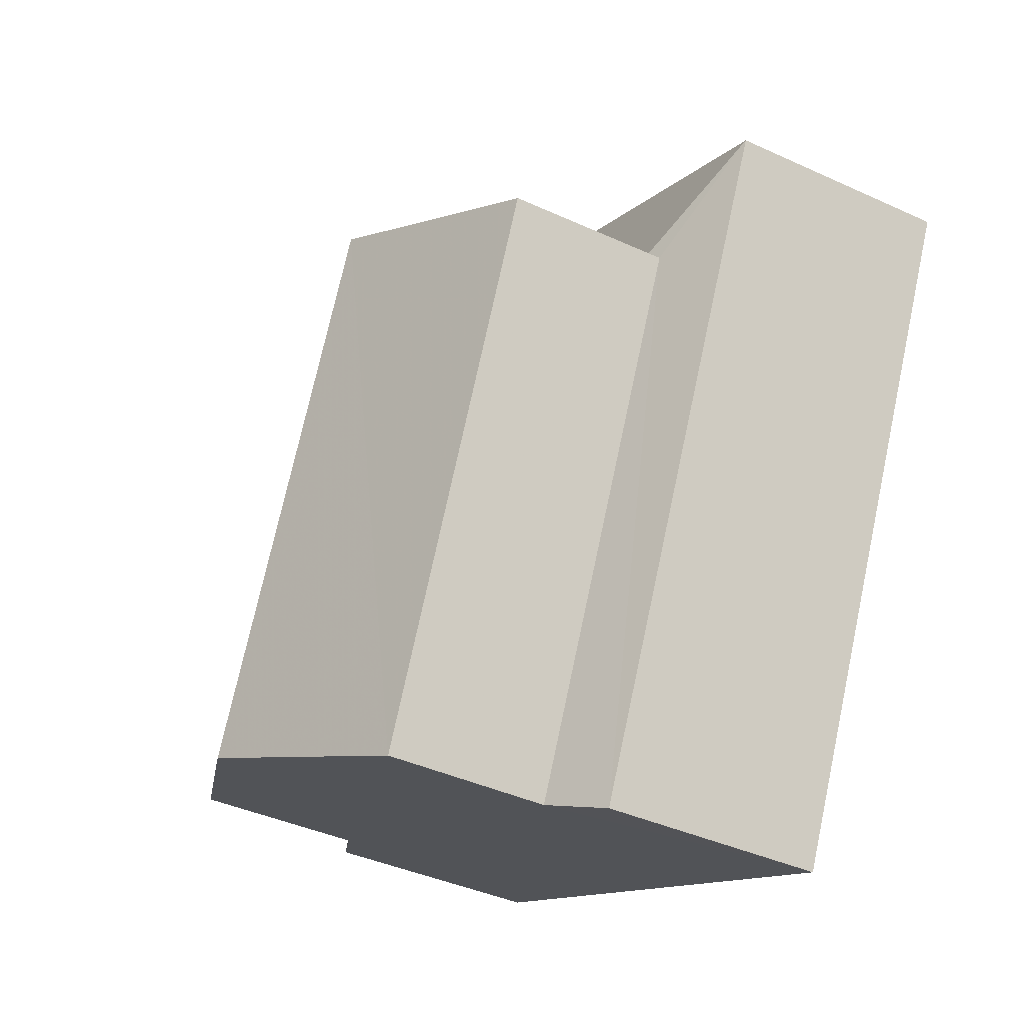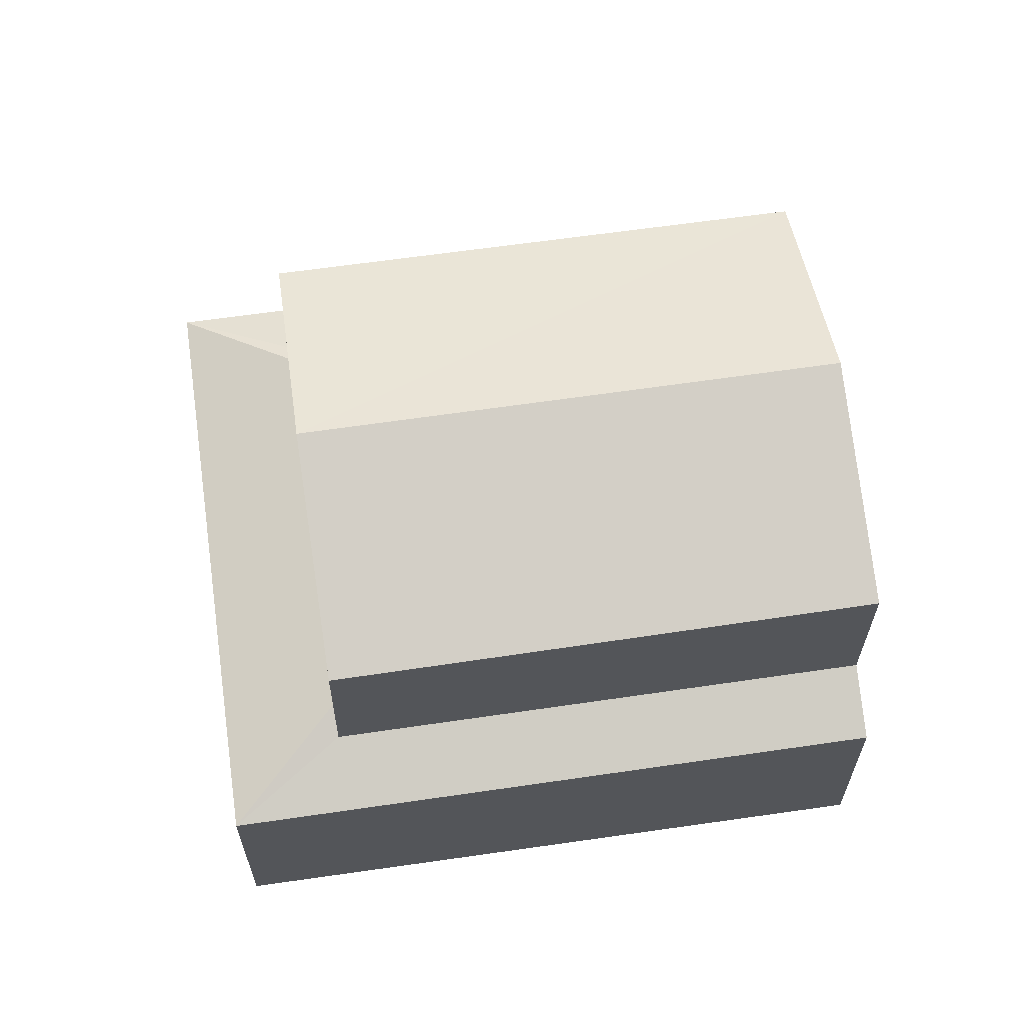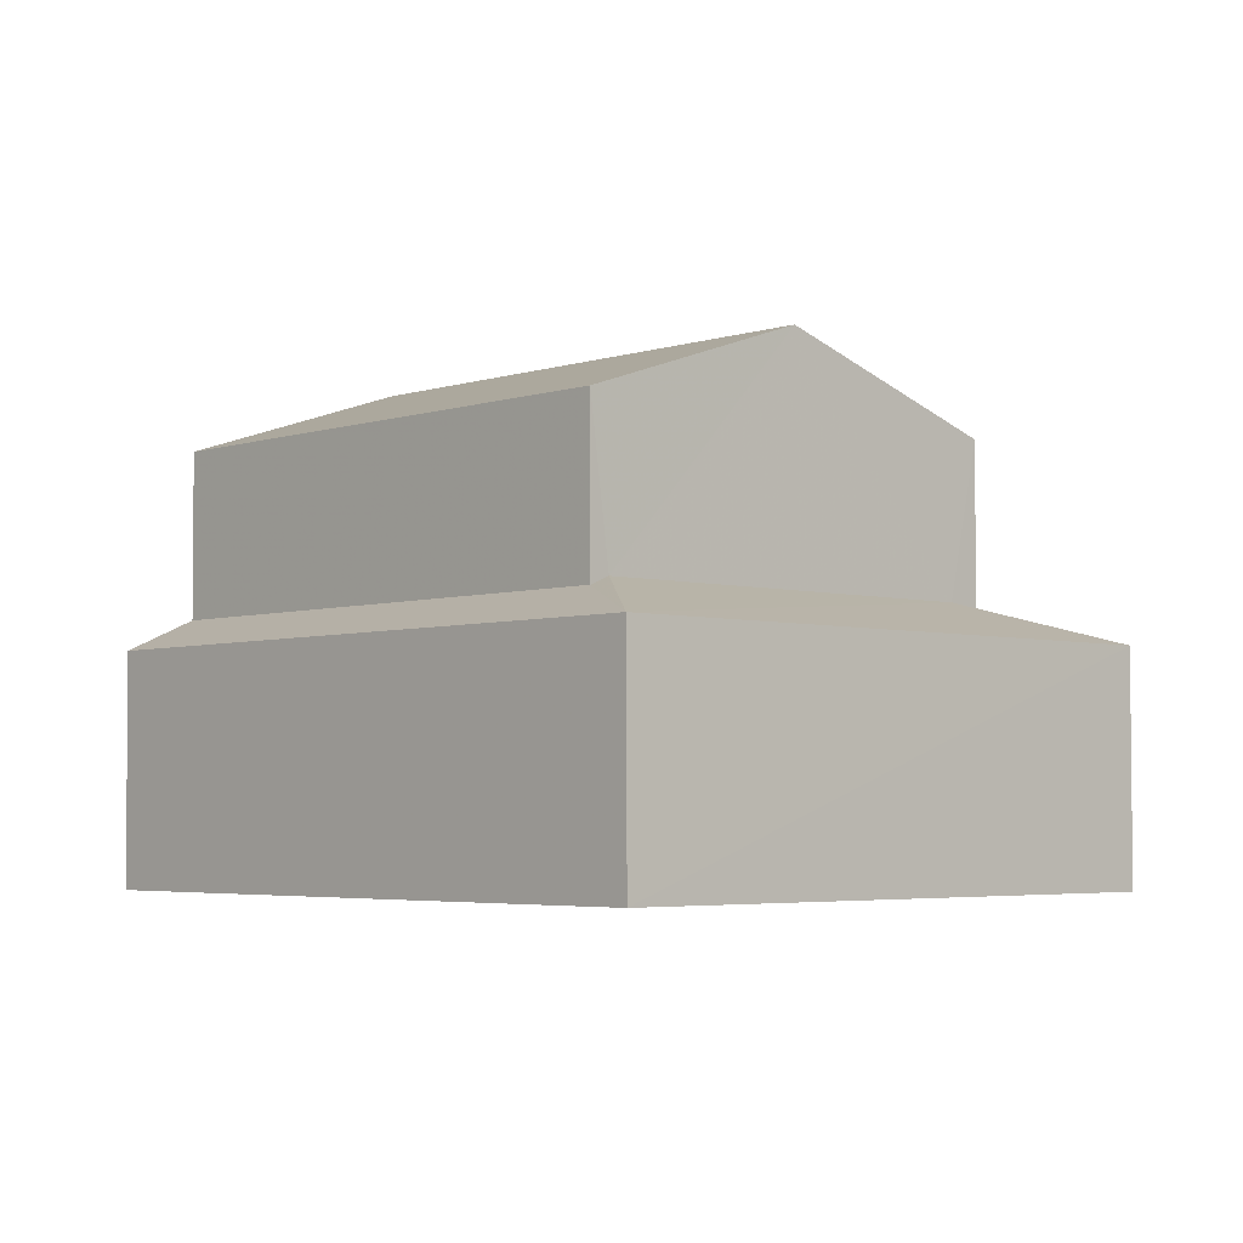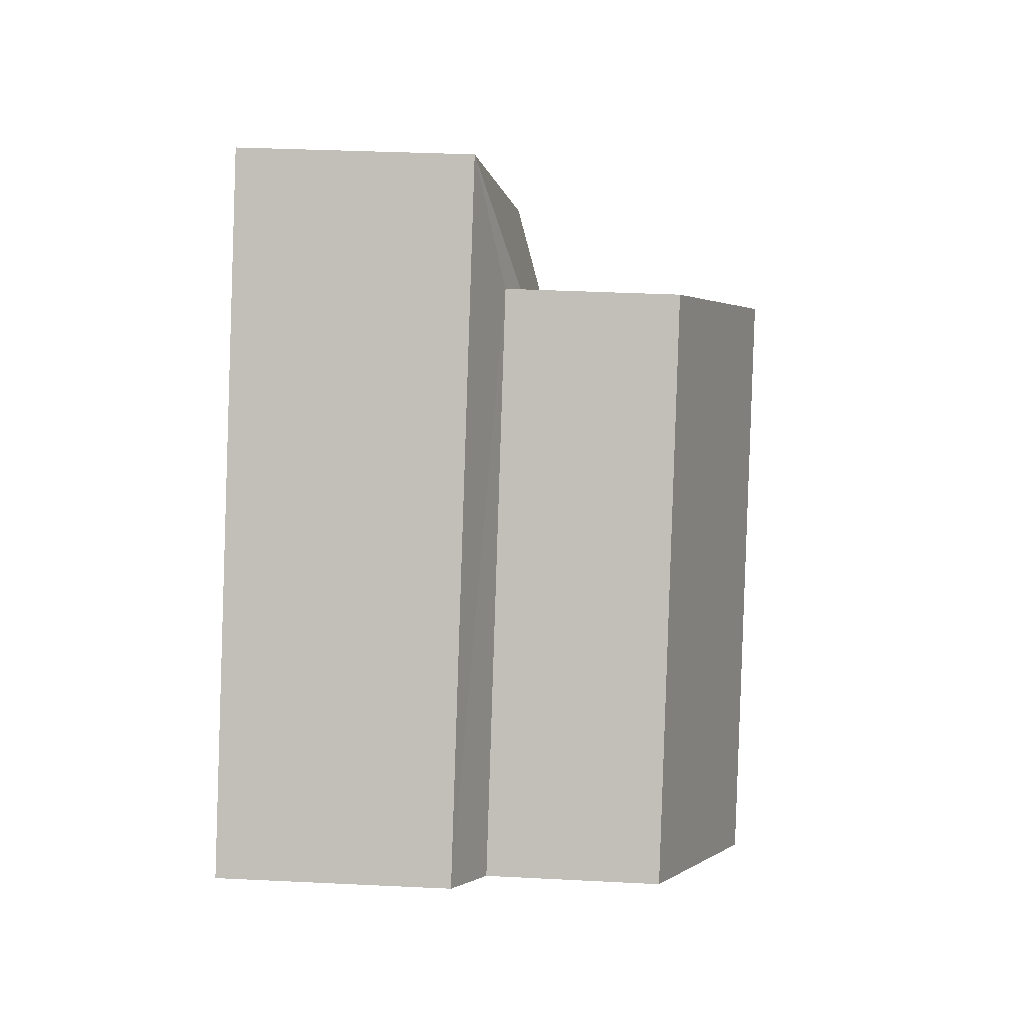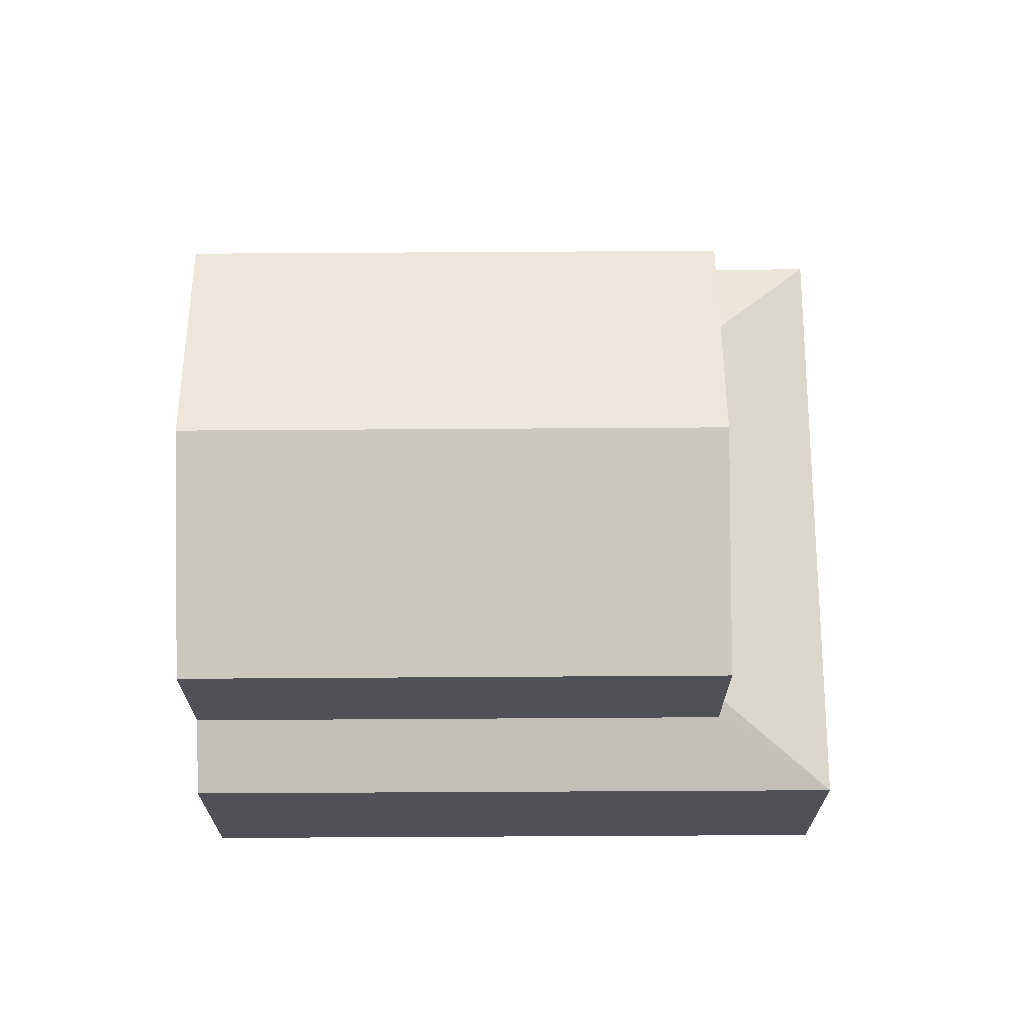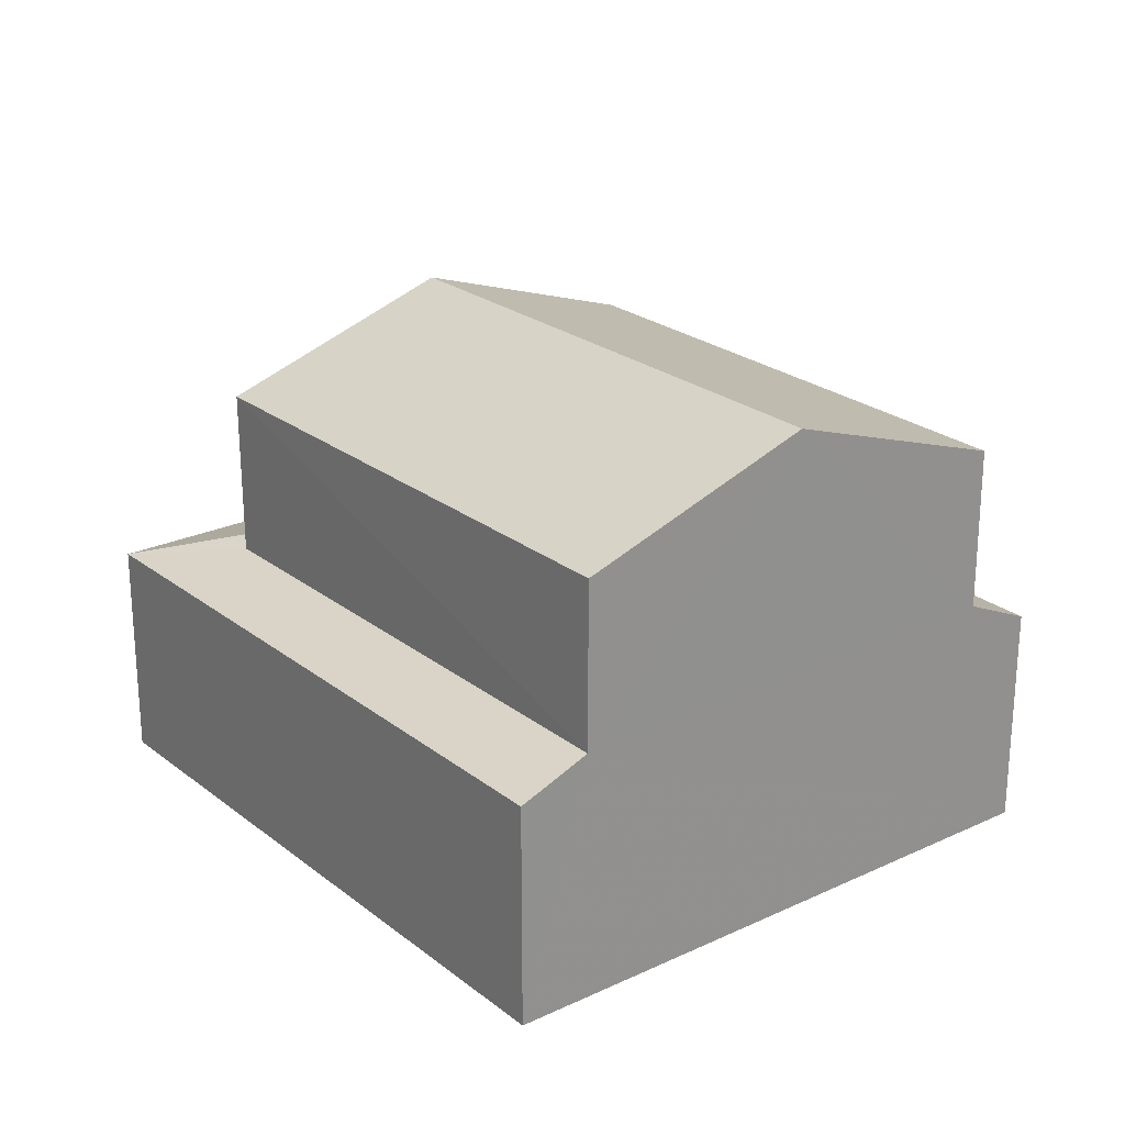
<metadata>
{"format":"obj","ext":"obj","renderer":"f3d","projection":"perspective","resolution":1024,"background":"white","views":[{"elev":-40.5,"azim":60.7,"up":"+Y"},{"elev":64.2,"azim":-123.8,"up":"+Z"},{"elev":-3.9,"azim":111.7,"up":"+Z"},{"elev":27.8,"azim":-85.7,"up":"+Y"},{"elev":69.5,"azim":64.2,"up":"+Z"},{"elev":23.8,"azim":-63.4,"up":"+Z"}]}
</metadata>
<code>
v -3.114e+05 4.318e+04 15.87
v -3.114e+05 4.317e+04 15.87
v -3.114e+05 4.316e+04 15.86
v -3.115e+05 4.317e+04 15.86
v -3.114e+05 4.317e+04 22.73
v -3.114e+05 4.317e+04 22.74
v -3.114e+05 4.318e+04 24.03
v -3.115e+05 4.317e+04 24.02
v -3.115e+05 4.317e+04 19.53
v -3.114e+05 4.318e+04 19.99
v -3.114e+05 4.318e+04 19.54
v -3.114e+05 4.318e+04 20.21
v -3.115e+05 4.317e+04 19.99
v -3.114e+05 4.317e+04 20.07
v -3.114e+05 4.316e+04 19.53
v -3.114e+05 4.317e+04 19.54
v -3.114e+05 4.317e+04 20.21
v -3.114e+05 4.317e+04 20.06
v -3.115e+05 4.317e+04 22.73
v -3.114e+05 4.318e+04 22.74
f 1 2 3
f 4 1 3
f 5 6 7
f 8 5 7
f 9 10 11
f 11 10 12
f 13 10 9
f 14 15 16
f 16 17 14
f 18 15 14
f 7 19 8
f 7 20 19
f 16 11 12
f 17 16 12
f 16 3 2
f 16 15 3
f 3 15 18
f 4 3 13
f 9 4 13
f 18 5 8
f 13 8 19
f 13 3 18
f 13 18 8
f 13 19 20
f 10 13 20
f 11 1 4
f 9 11 4
f 6 14 17
f 6 17 7
f 12 20 7
f 12 10 20
f 17 12 7
f 18 14 6
f 5 18 6
f 11 2 1
f 11 16 2

</code>
